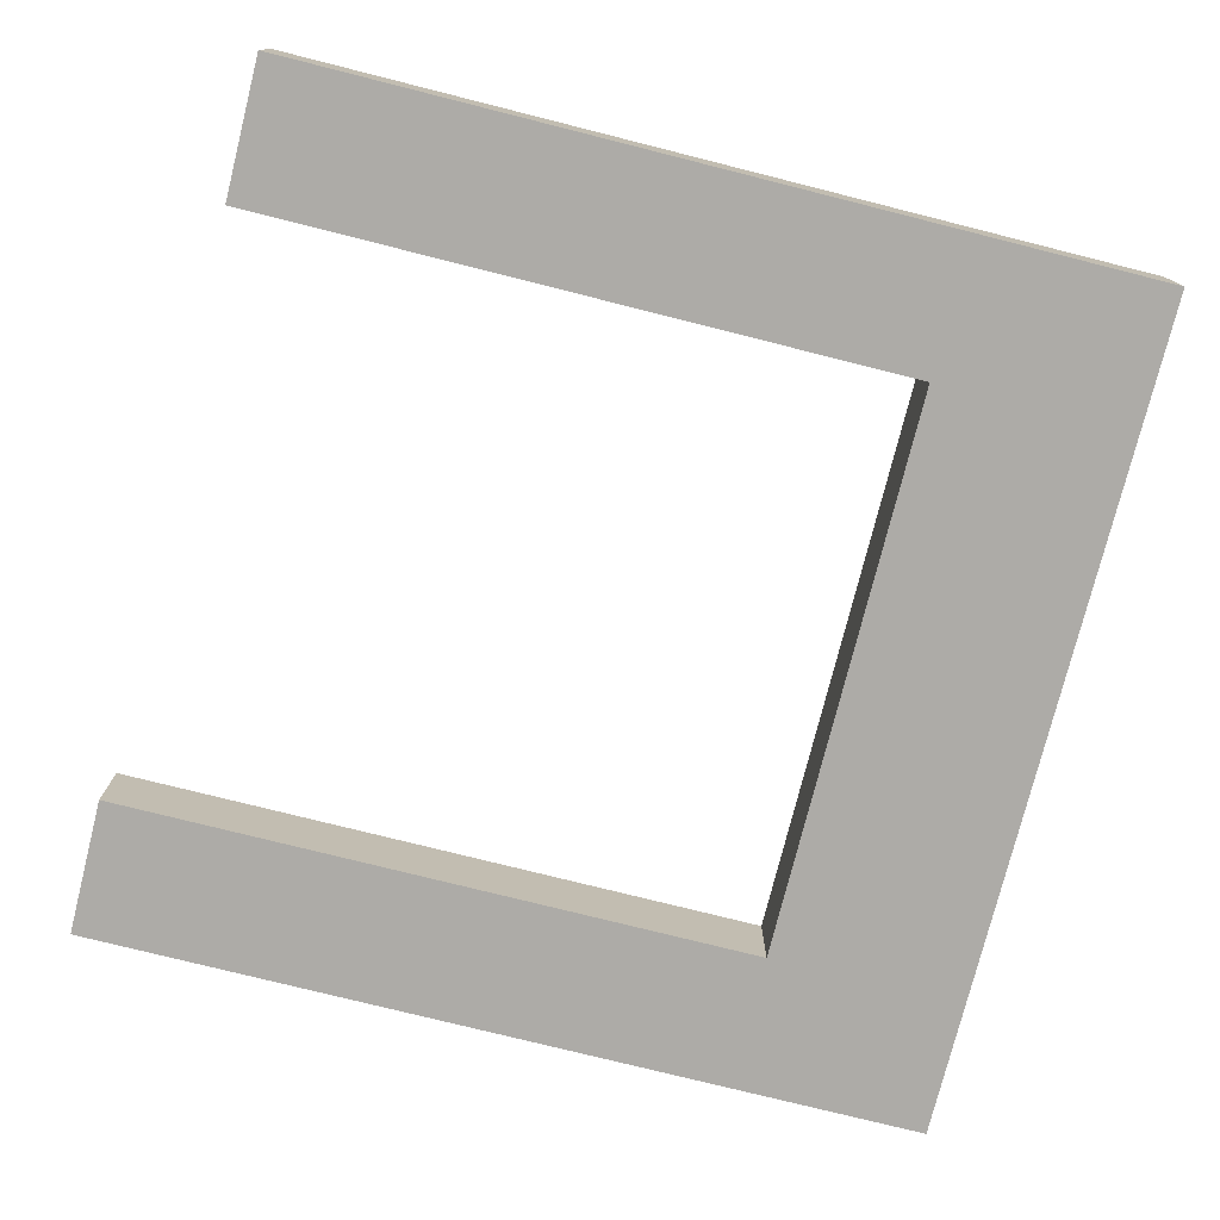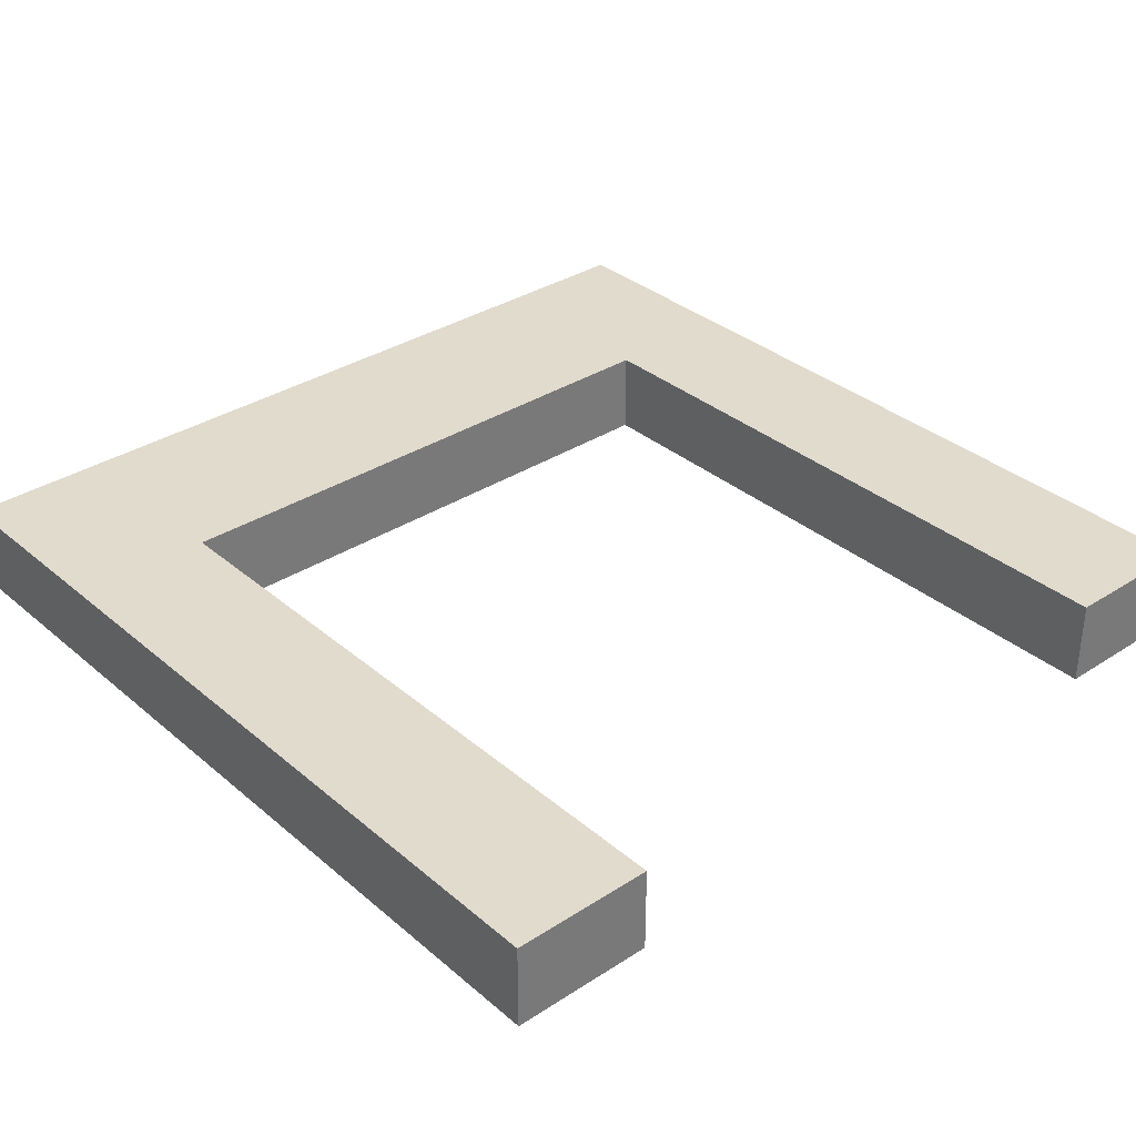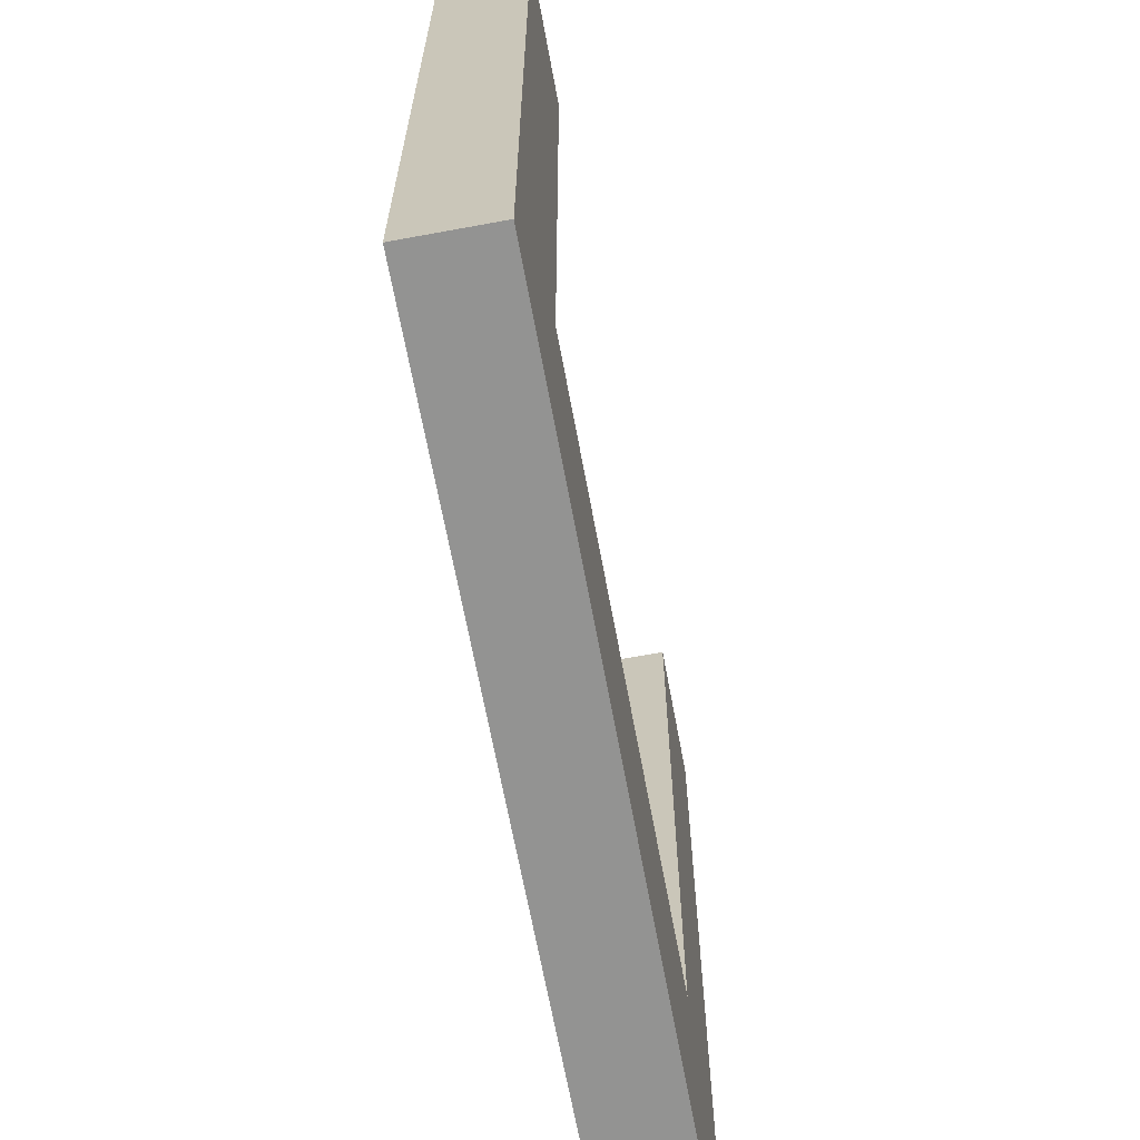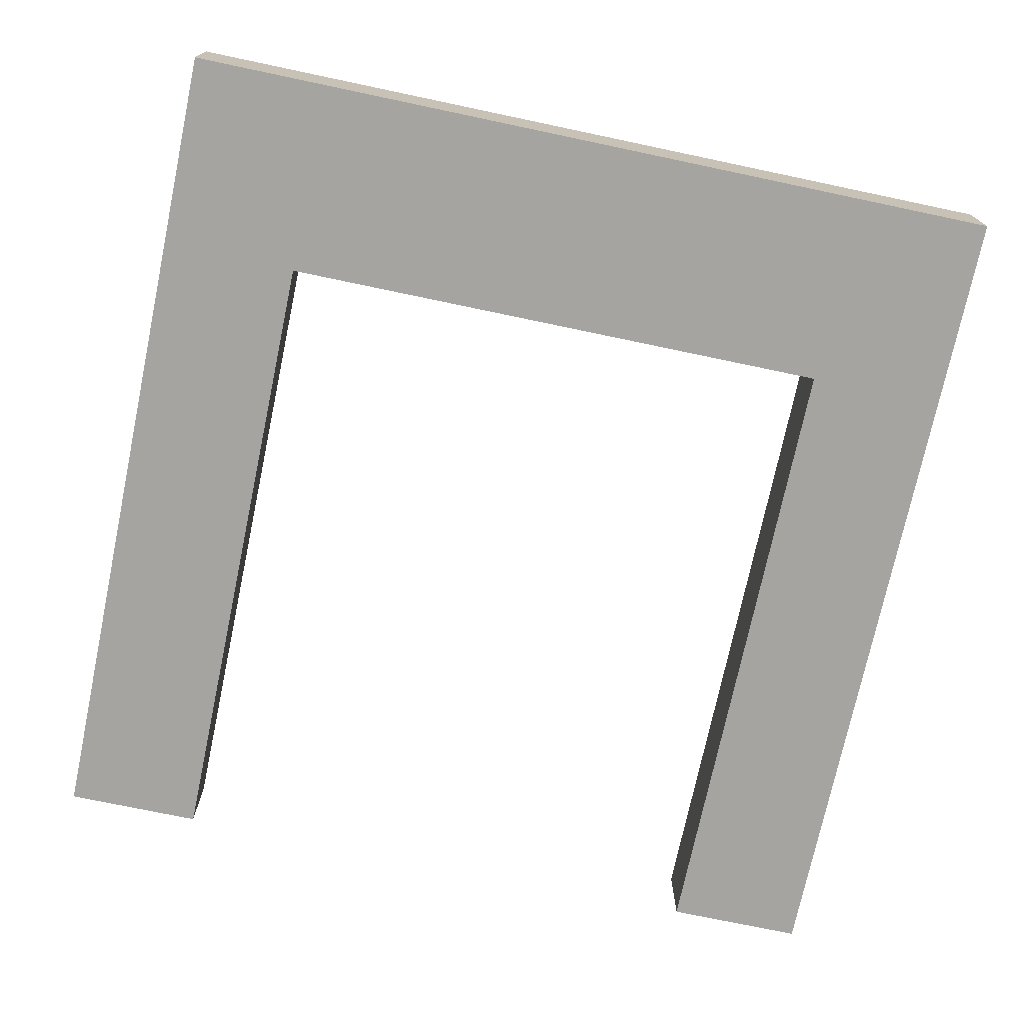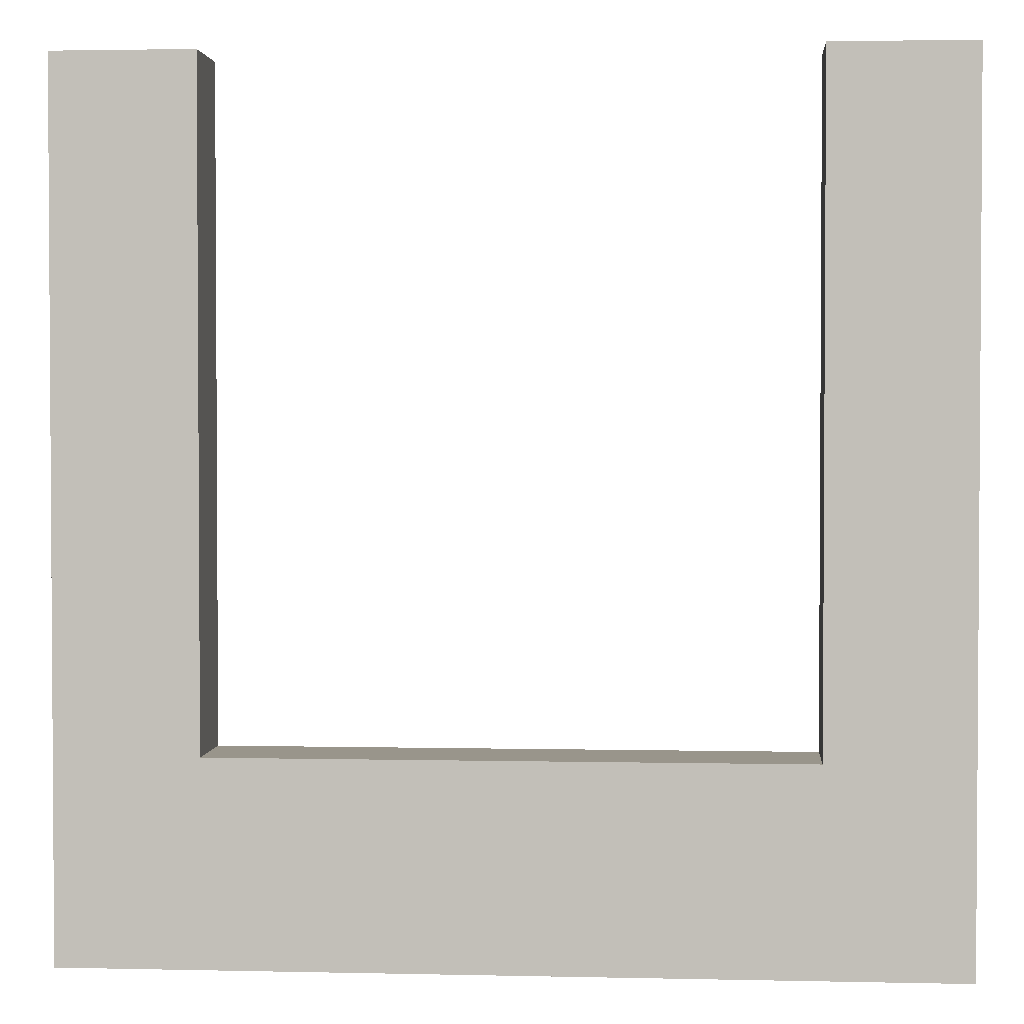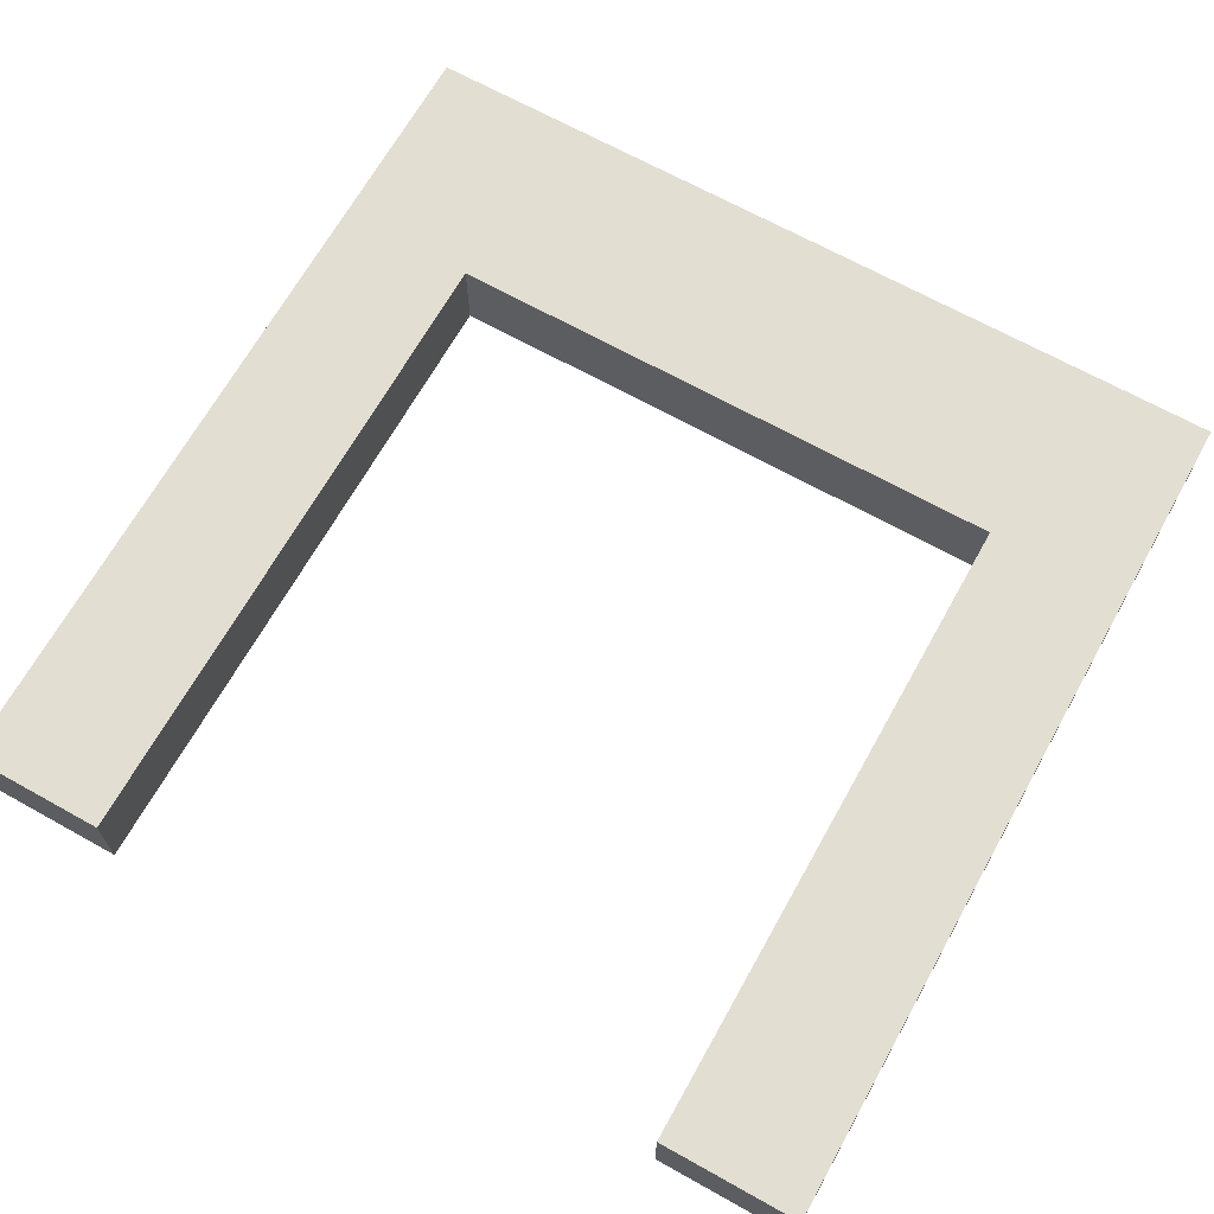
<metadata>
{"format":"obj","ext":"obj","renderer":"f3d","projection":"perspective","resolution":1024,"background":"white","views":[{"elev":-76.4,"azim":75.9,"up":"+Y"},{"elev":33.9,"azim":-41.2,"up":"+Y"},{"elev":-66.7,"azim":100.5,"up":"+Z"},{"elev":-73.5,"azim":168.1,"up":"+Y"},{"elev":2.2,"azim":-175.4,"up":"+Z"},{"elev":67.7,"azim":29.2,"up":"+Y"}]}
</metadata>
<code>
o Player
v -1 0.2 -1
v -1 0.2 1
v 1 0.2 -1
v 1 0.2 1
v 0.6734 0.2 -1
v -0.6734 0.2 -1
v -0.6734 0.2 1
v 0.6734 0.2 1
v -1 0.2 -0.5335
v 1 0.2 -0.5335
v -0.6734 0.2 -0.5335
v 0.6734 0.2 -0.5335
v -0.6734 0 -1
v -1 0 -1
v -1 0 -0.5335
v -1 -0 1
v 0.6734 -0 1
v 1 -0 1
v 1 0 -0.5335
v 1 0 -1
v 0.6734 0 -1
v -0.6734 -0 1
v -0.6734 0 -0.5335
v 0.6734 0 -0.5335
f 12 8 4 10
f 9 2 7 11
f 6 11 12 5
f 1 9 11 6
f 5 12 10 3
f 24 19 18 17
f 15 23 22 16
f 13 21 24 23
f 14 13 23 15
f 21 20 19 24
f 12 24 17 8
f 8 17 18 4
f 1 14 15 9
f 2 16 22 7
f 11 23 24 12
f 10 19 20 3
f 4 18 19 10
f 6 13 14 1
f 3 20 21 5
f 7 22 23 11
f 9 15 16 2
f 5 21 13 6

</code>
